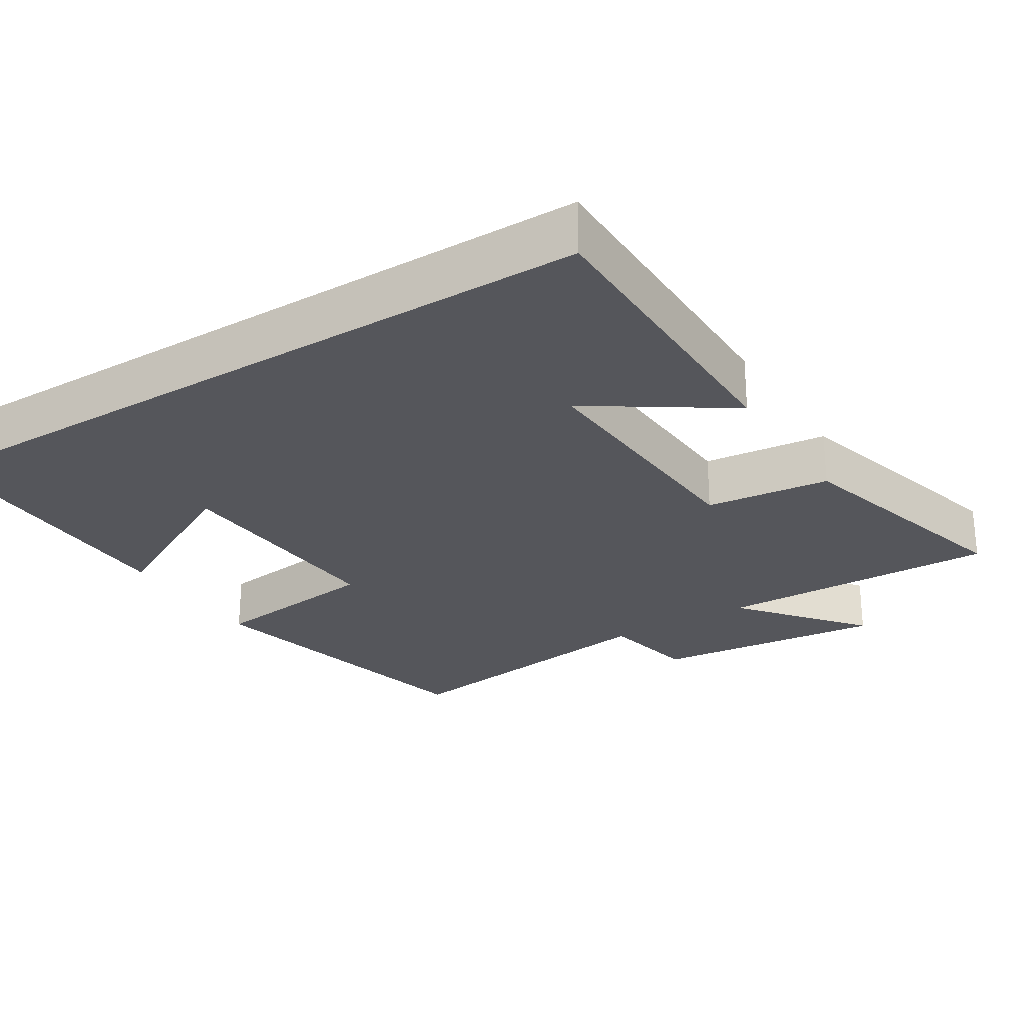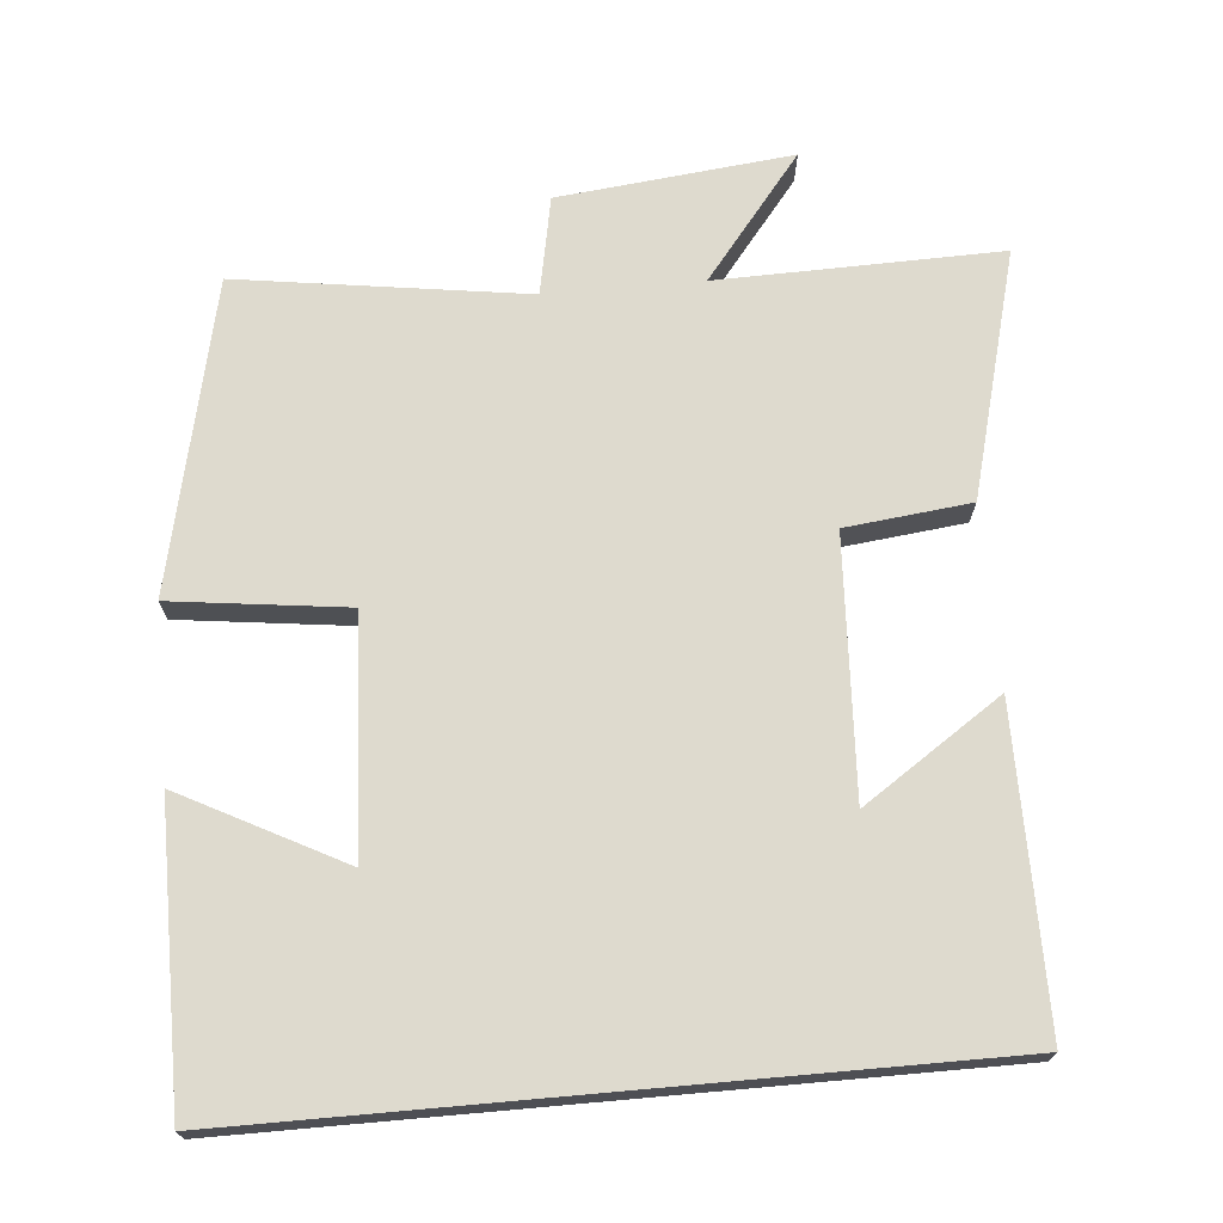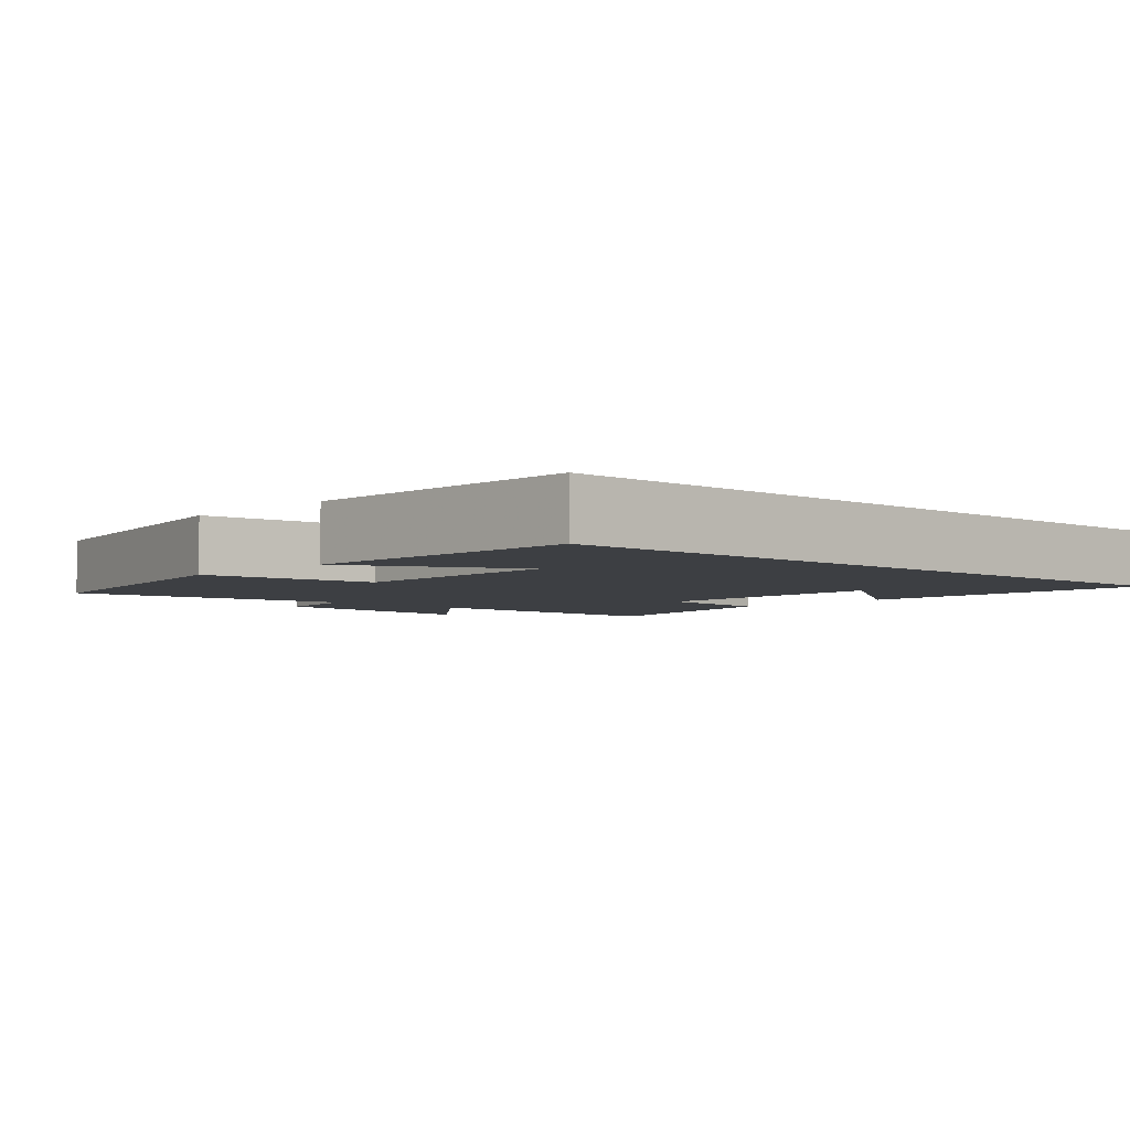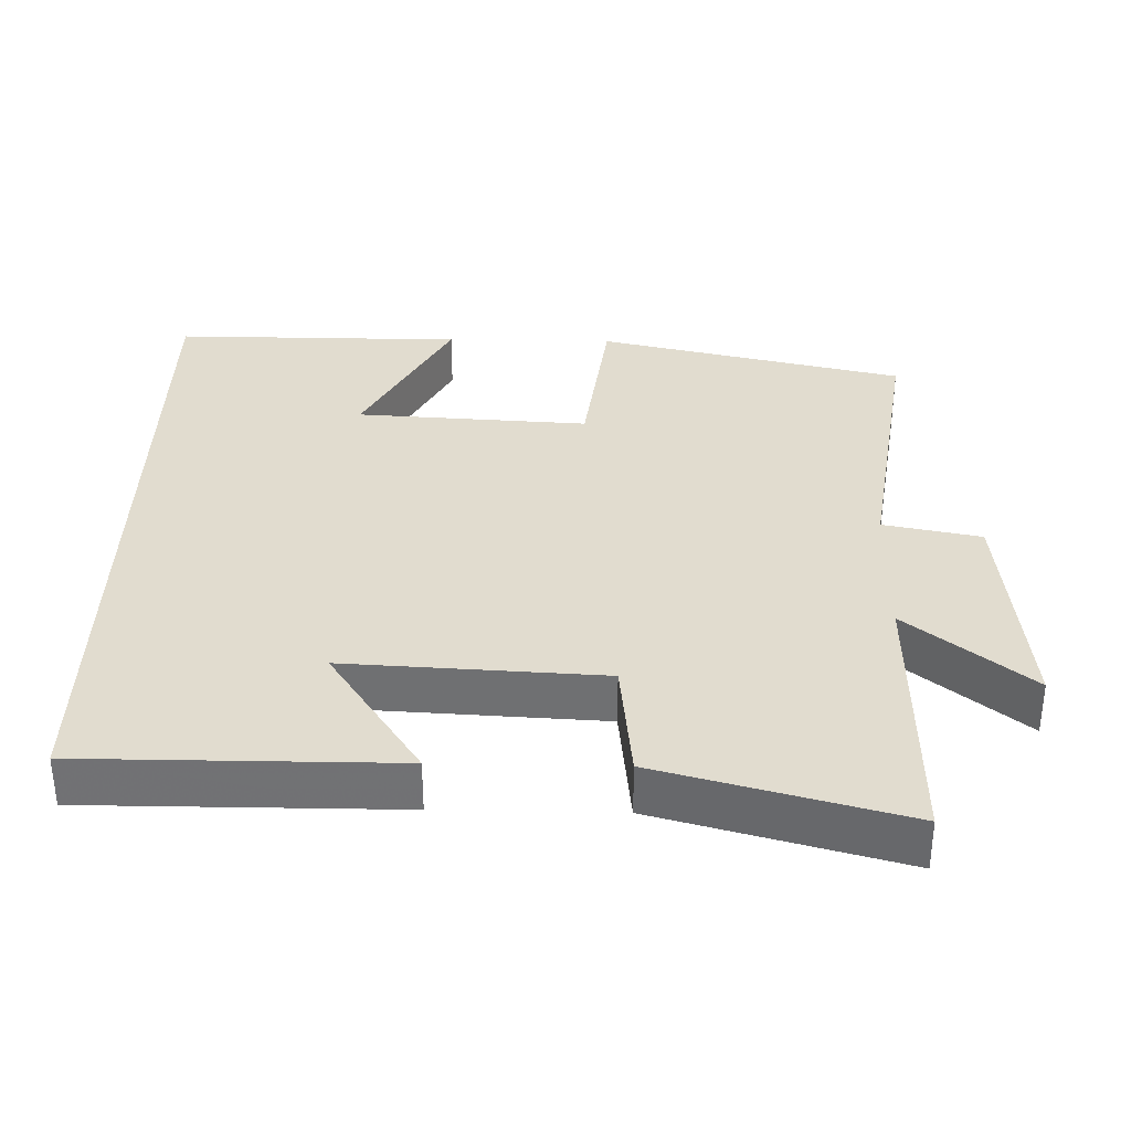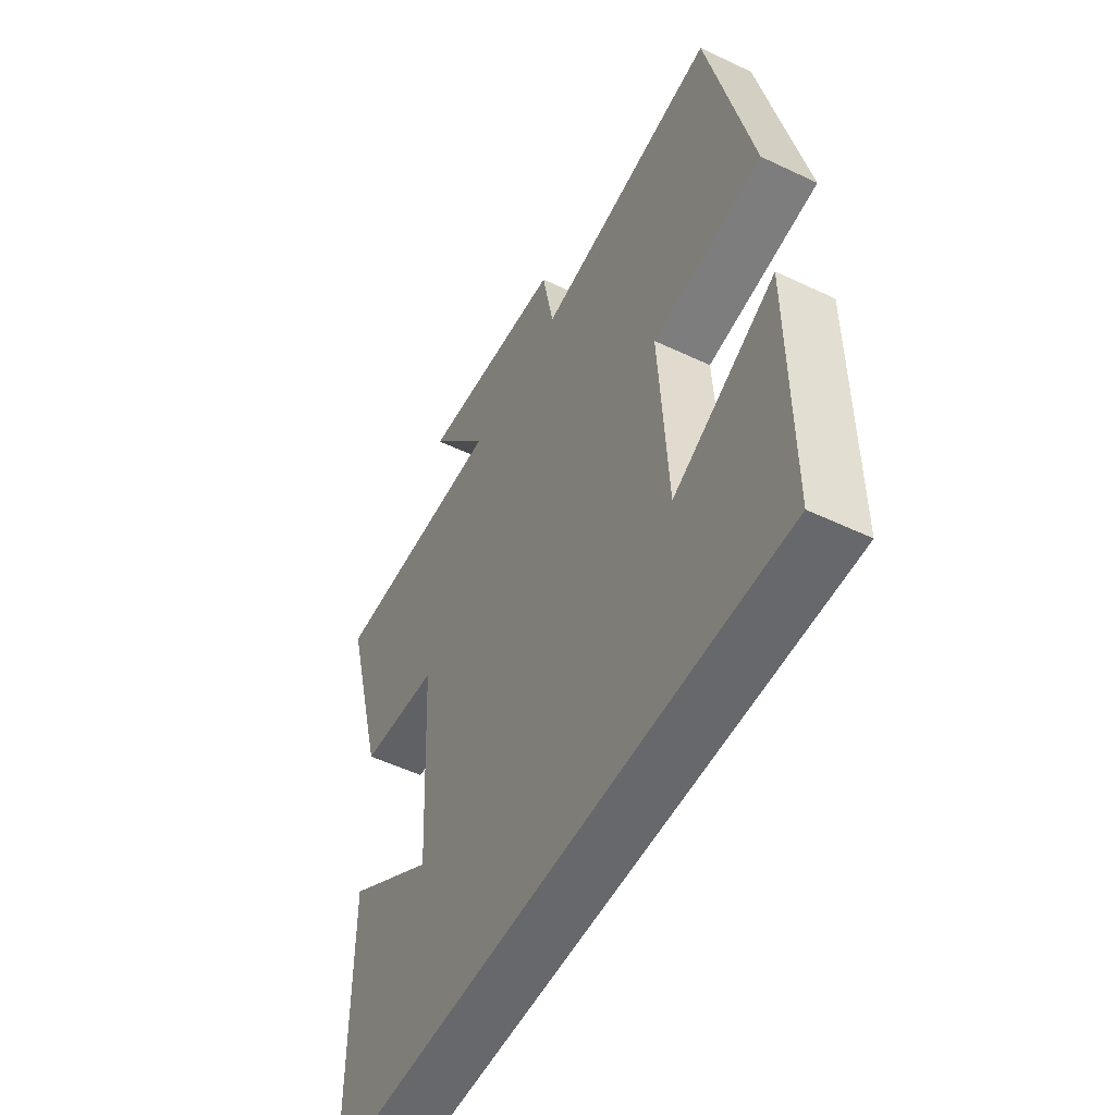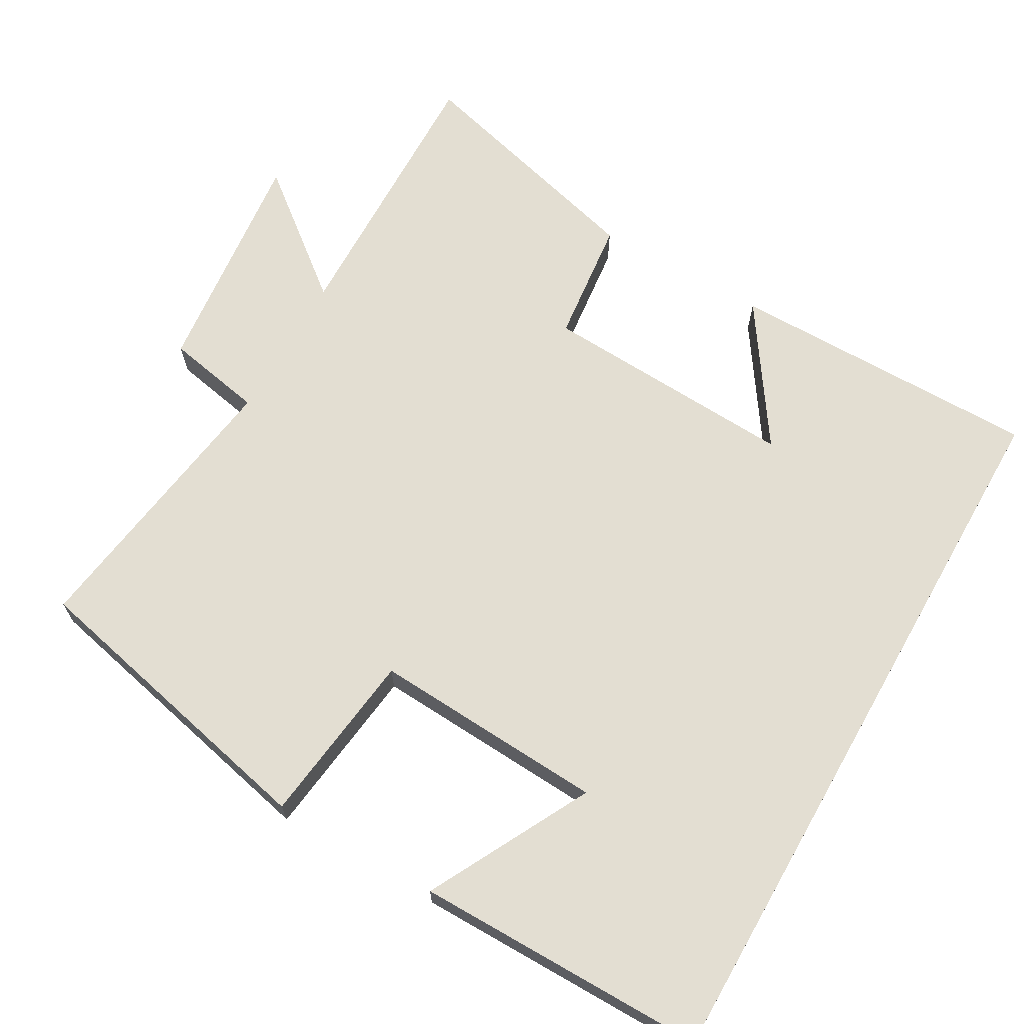
<metadata>
{"format":"obj","ext":"obj","renderer":"f3d","projection":"perspective","resolution":1024,"background":"white","views":[{"elev":-26.2,"azim":-147.8,"up":"+Y"},{"elev":71.1,"azim":174.9,"up":"+Y"},{"elev":-4.0,"azim":136.7,"up":"+Y"},{"elev":34.5,"azim":-88.7,"up":"+Y"},{"elev":-52.5,"azim":62.9,"up":"+Z"},{"elev":67.5,"azim":119.7,"up":"+Y"}]}
</metadata>
<code>
v -0.589 0.07 0.508
v -0.202 0.07 0.5
v -0.336 0.07 0.668
v -0.016 0.07 0.634
v 0.01 0.07 0.5
v 0.405 0.07 0.557
v 0.5 0.07 0.134
v 0.26 0.07 0.104
v 0.278 0.07 -0.216
v 0.5 0.07 -0.1
v 0.501 0.07 -0.5
v -0.501 0.07 -0.5
v -0.5 0.07 -0.071
v -0.311 0.07 -0.198
v -0.329 0.07 0.154
v -0.5 0.07 0.173
v -0.589 0 0.508
v -0.202 0 0.5
v -0.336 0 0.668
v -0.016 0 0.634
v 0.01 0 0.5
v 0.405 0 0.557
v 0.5 0 0.134
v 0.26 0 0.104
v 0.278 0 -0.216
v 0.5 0 -0.1
v 0.501 0 -0.5
v -0.501 0 -0.5
v -0.5 0 -0.071
v -0.311 0 -0.198
v -0.329 0 0.154
v -0.5 0 0.173
f 15 16 1 2
f 14 15 2
f 12 13 14
f 11 12 14
f 9 10 11
f 9 11 14
f 8 9 14 2
f 5 6 7 8
f 2 3 4 5
f 2 5 8
f 18 17 32 31
f 18 31 30
f 30 29 28
f 30 28 27
f 27 26 25
f 30 27 25
f 18 30 25 24
f 24 23 22 21
f 21 20 19 18
f 24 21 18
f 1 17 18 2
f 2 18 19 3
f 3 19 20 4
f 4 20 21 5
f 5 21 22 6
f 6 22 23 7
f 7 23 24 8
f 8 24 25 9
f 9 25 26 10
f 10 26 27 11
f 11 27 28 12
f 12 28 29 13
f 13 29 30 14
f 14 30 31 15
f 15 31 32 16
f 16 32 17 1

</code>
